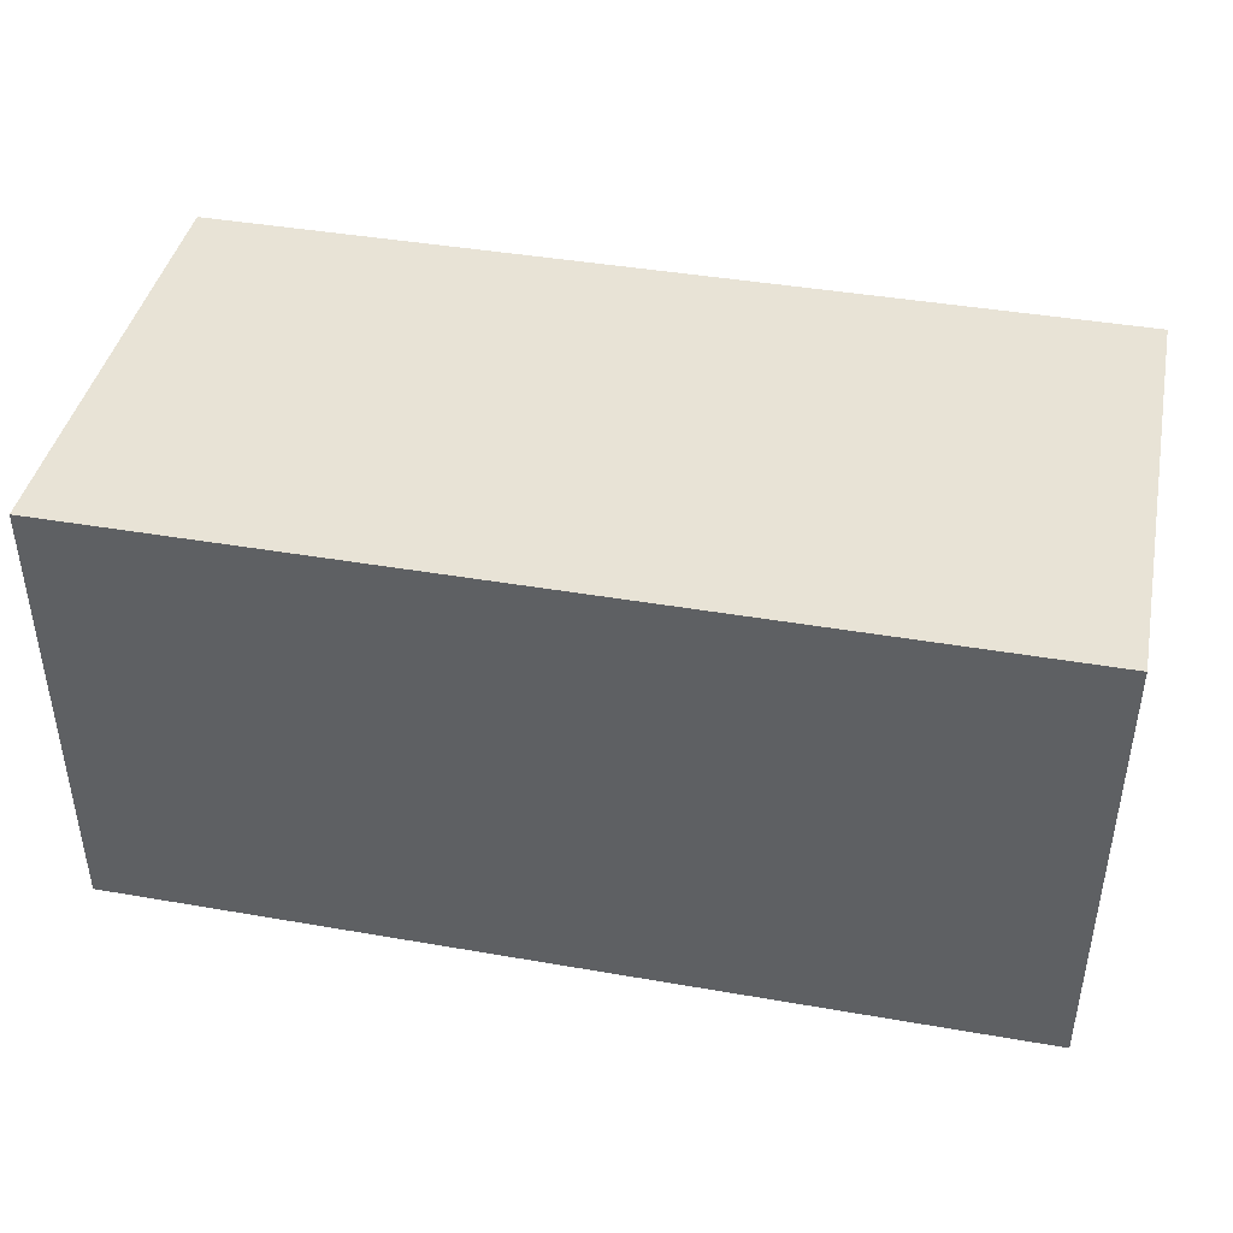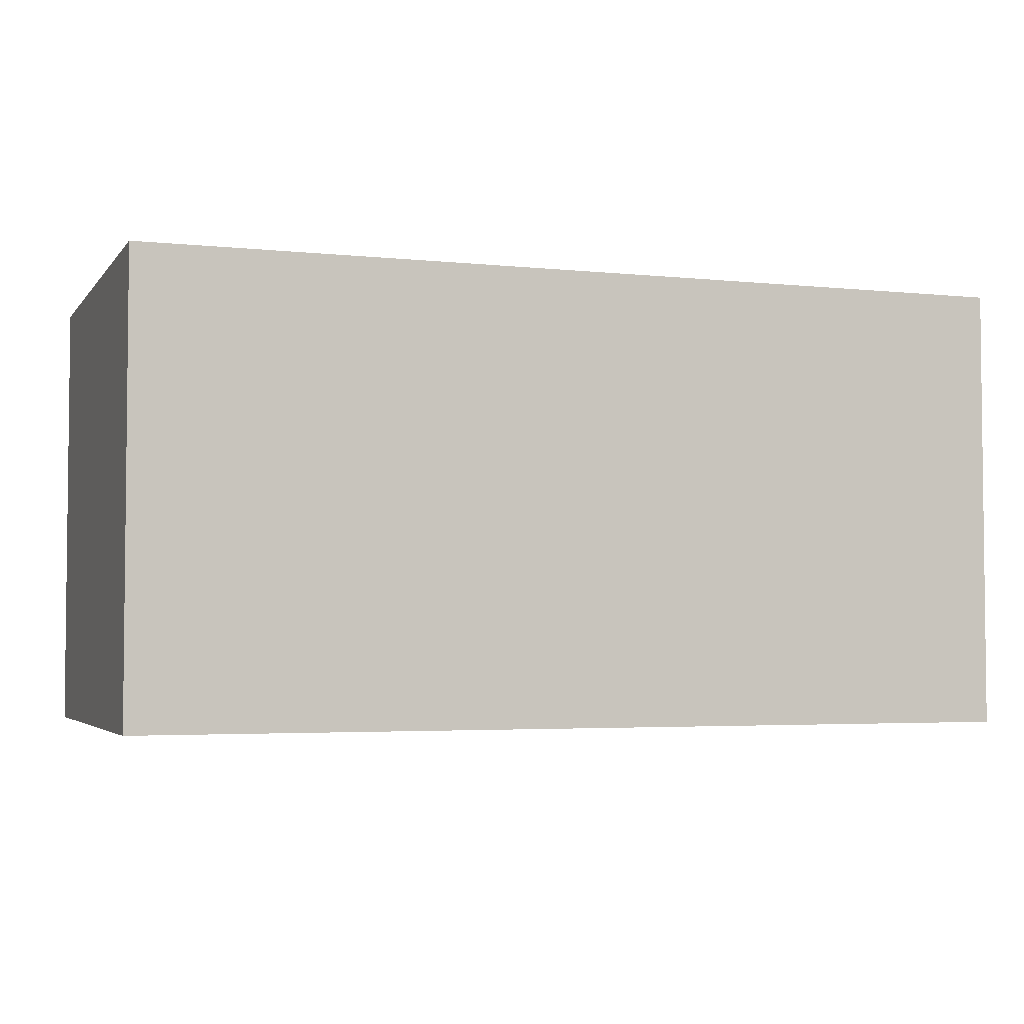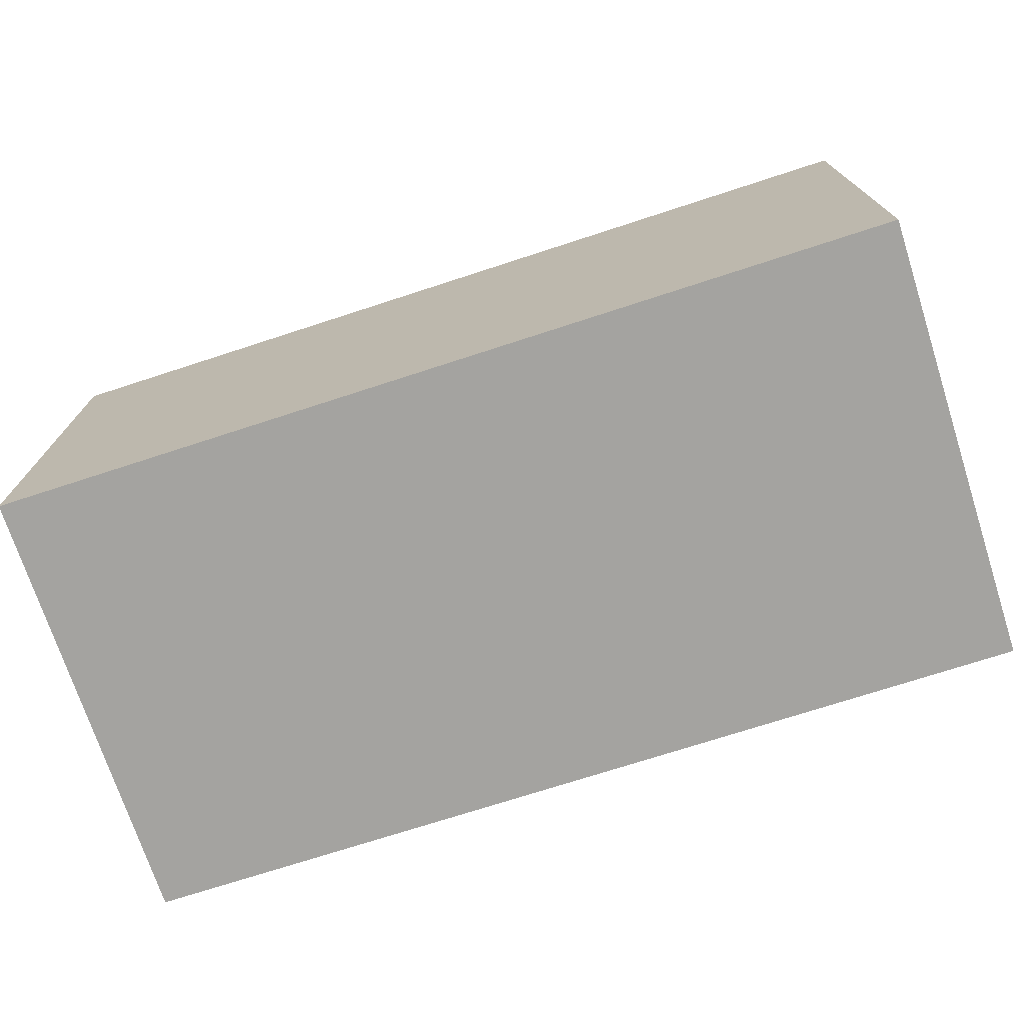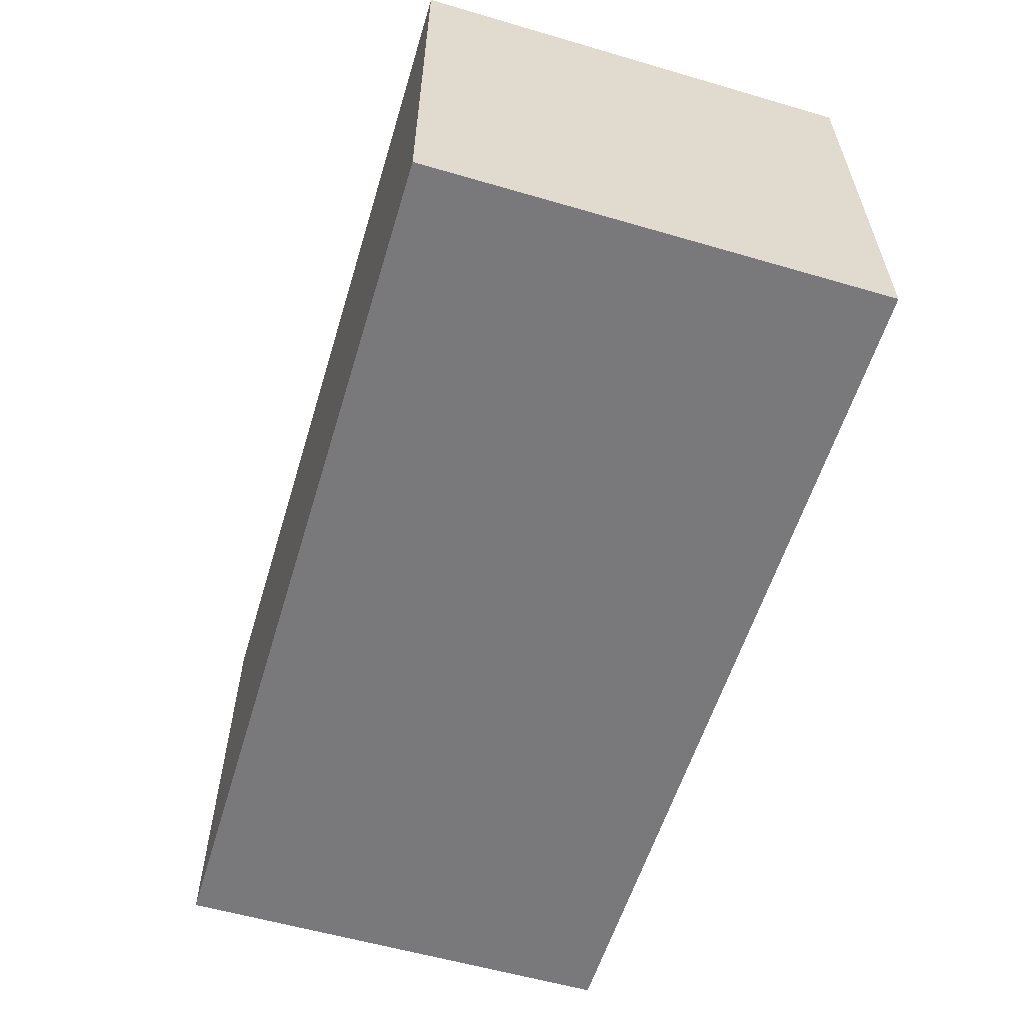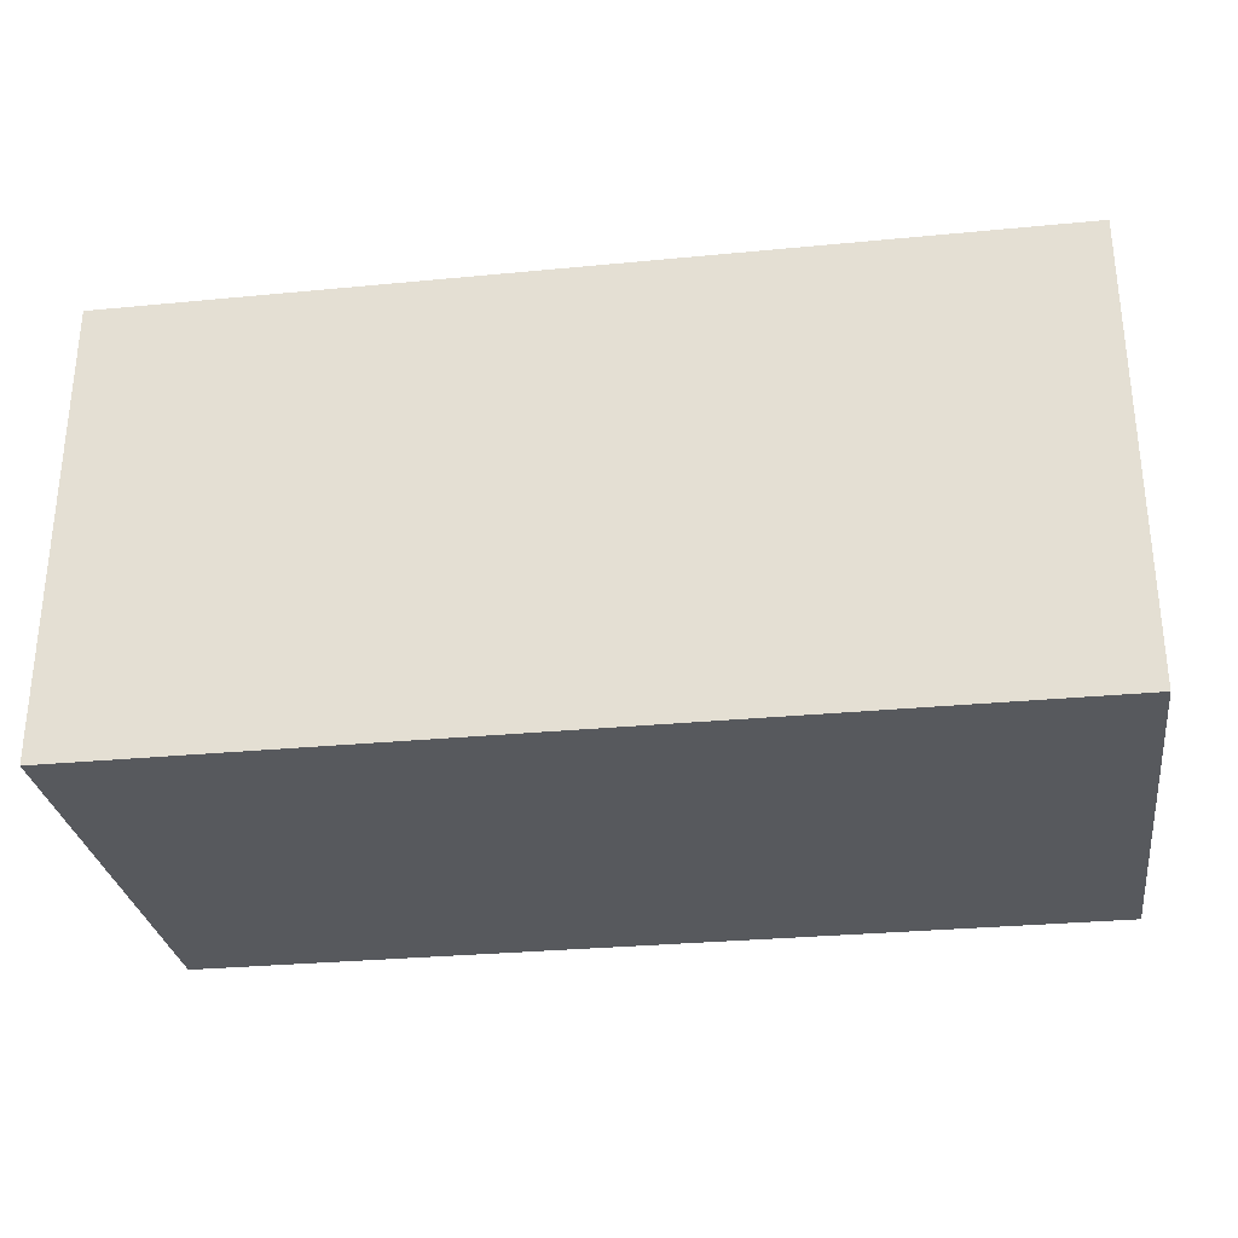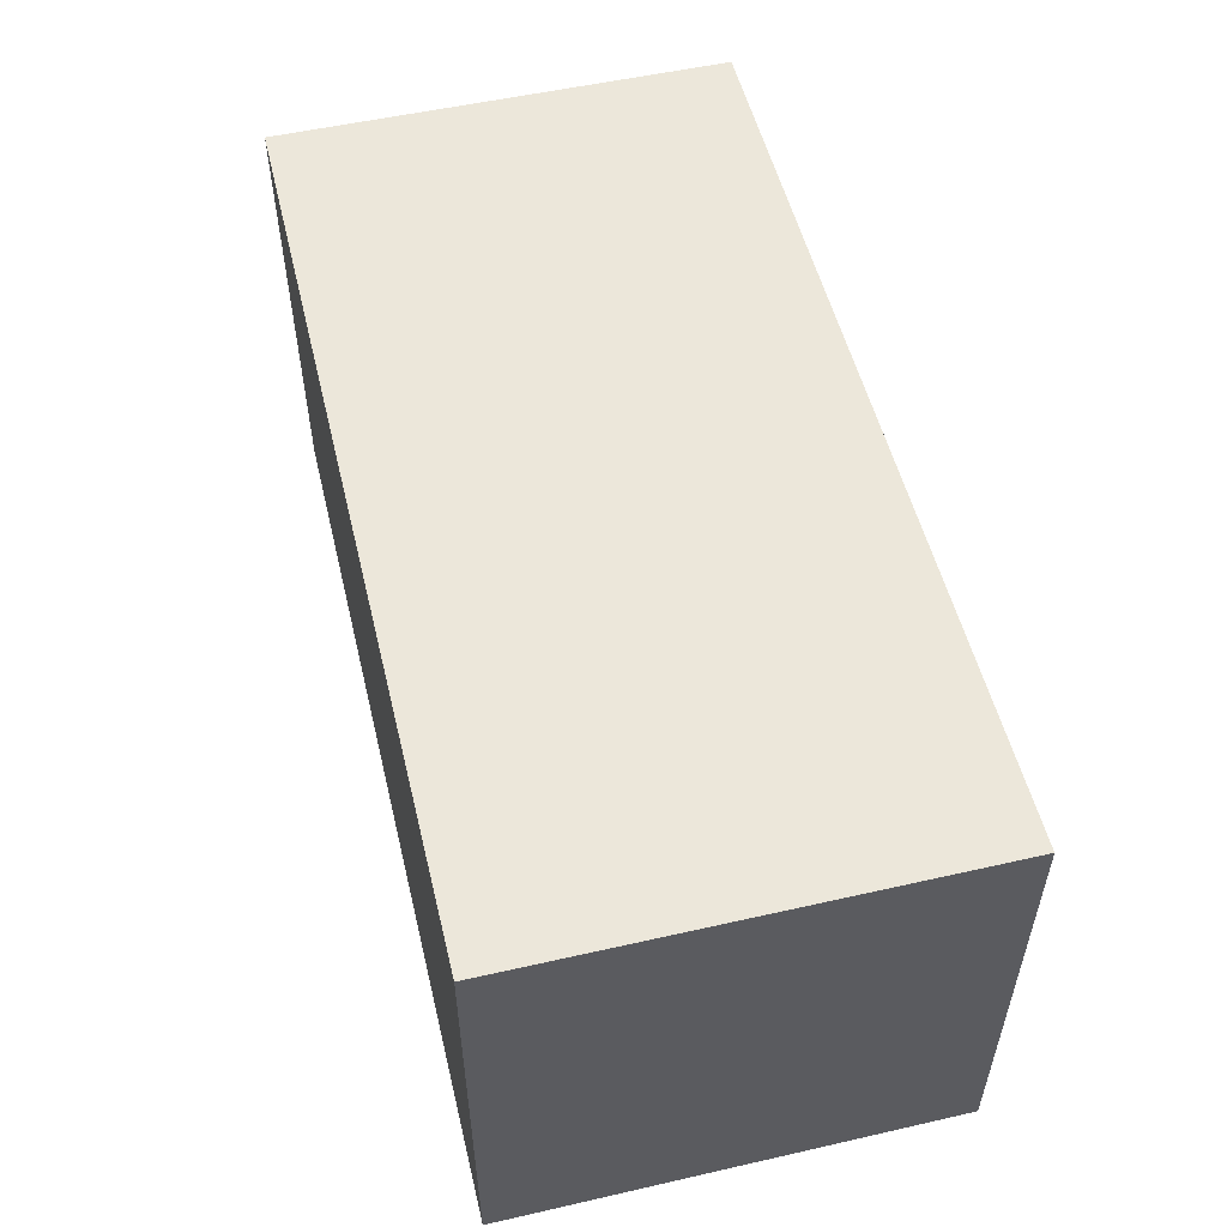
<metadata>
{"format":"obj","ext":"obj","renderer":"f3d","projection":"perspective","resolution":1024,"background":"white","views":[{"elev":41.9,"azim":-168.2,"up":"+Z"},{"elev":-3.7,"azim":160.6,"up":"+Z"},{"elev":-72.9,"azim":-162.0,"up":"+Y"},{"elev":-57.9,"azim":-106.8,"up":"+Y"},{"elev":-29.6,"azim":-171.9,"up":"+Z"},{"elev":53.6,"azim":-103.6,"up":"+Z"}]}
</metadata>
<code>
g Object_temple_BG51
v -0.3 0.1 -0.1
v -0.3 0.1 0.1
v 0.1 0.1 0.1
v 0.1 0.1 -0.1
v -0.3 -0.1 -0.1
v 0.1 -0.1 -0.1
v 0.1 -0.1 0.1
v -0.3 -0.1 0.1
v -0.3 -0.1 -0.1
v -0.3 -0.1 0.1
v -0.3 0.1 0.1
v -0.3 0.1 -0.1
v 0.1 -0.1 -0.1
v 0.1 0.1 -0.1
v 0.1 0.1 0.1
v 0.1 -0.1 0.1
v -0.3 -0.1 0.1
v 0.1 -0.1 0.1
v 0.1 0.1 0.1
v -0.3 0.1 0.1
v -0.3 -0.1 -0.1
v -0.3 0.1 -0.1
v 0.1 0.1 -0.1
v 0.1 -0.1 -0.1
f 1 2 3
f 1 3 4
f 5 6 7
f 5 7 8
f 9 10 11
f 9 11 12
f 13 14 15
f 13 15 16
f 17 18 19
f 17 19 20
f 21 22 23
f 21 23 24

</code>
